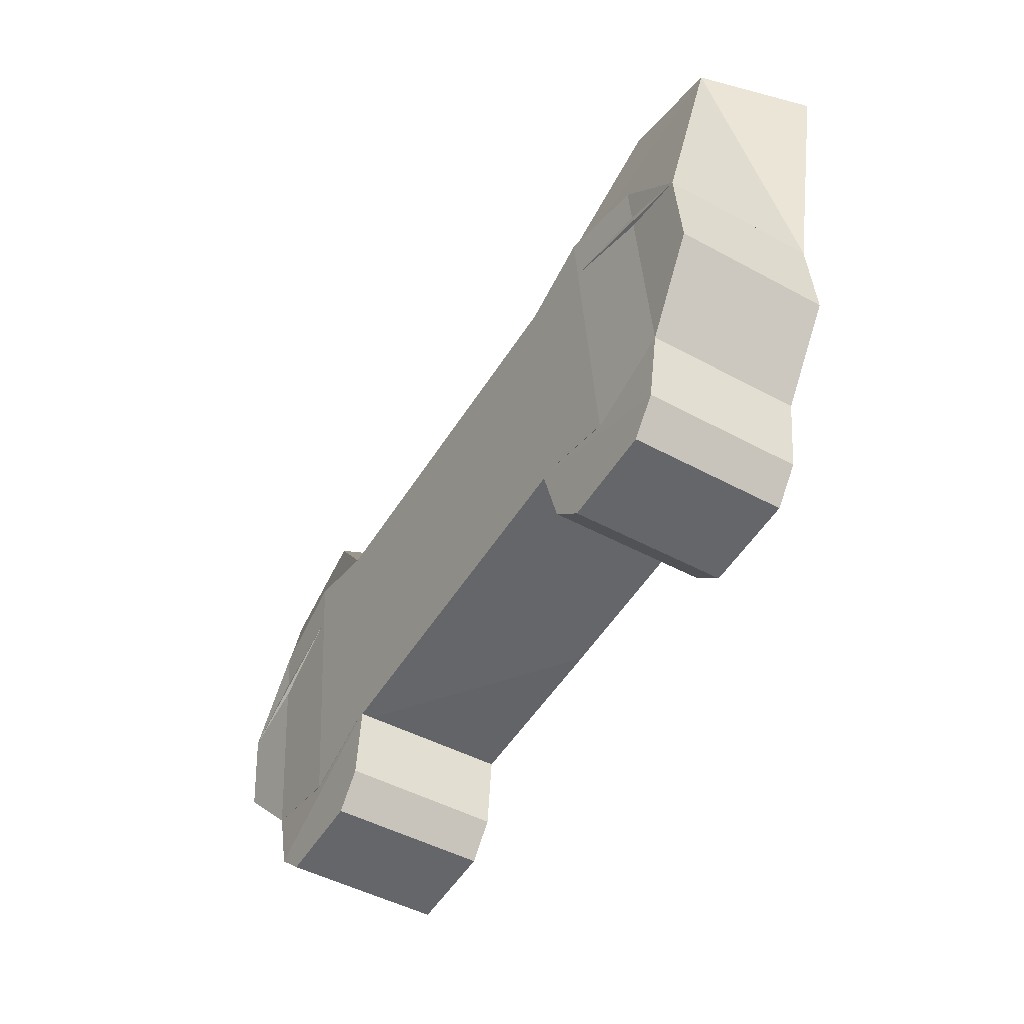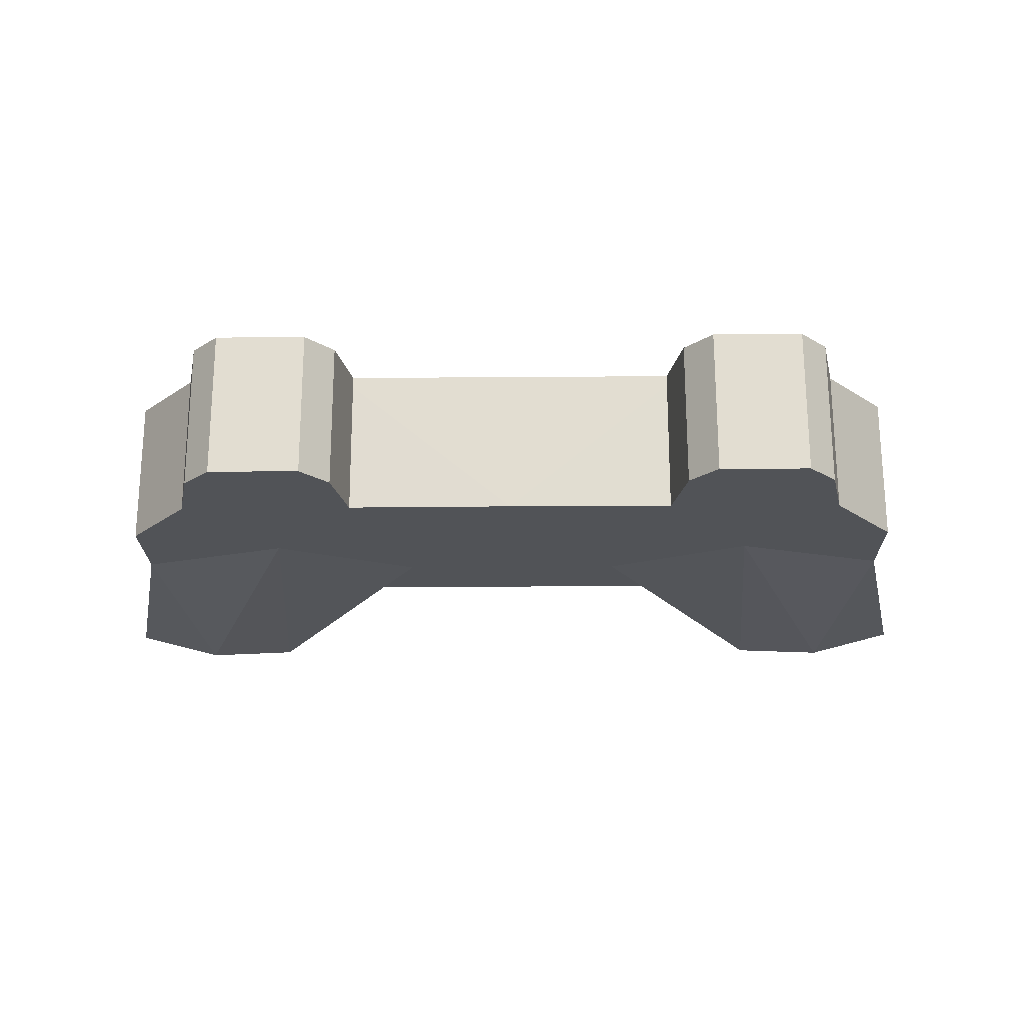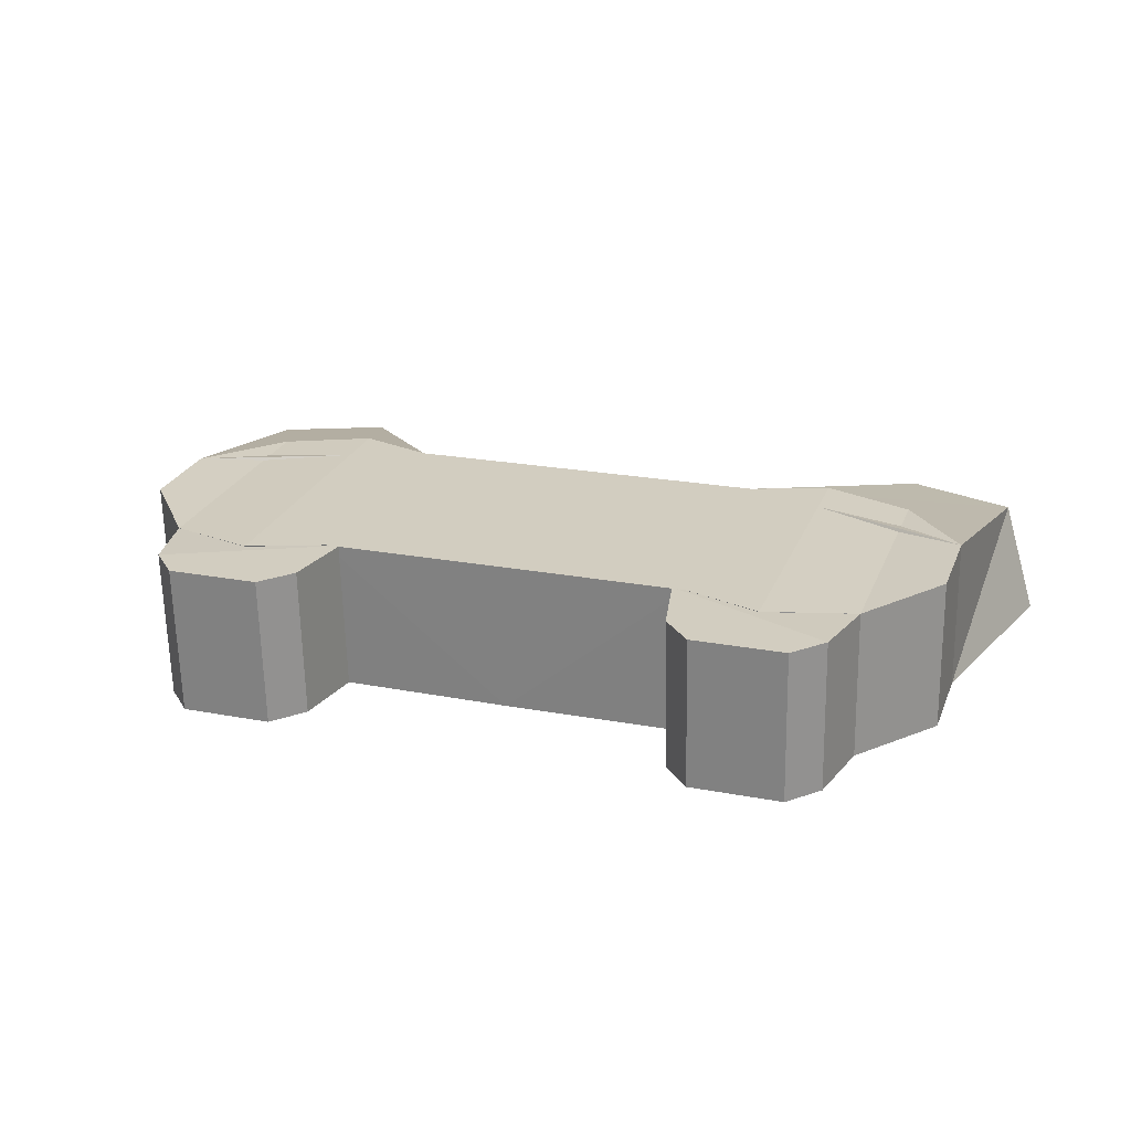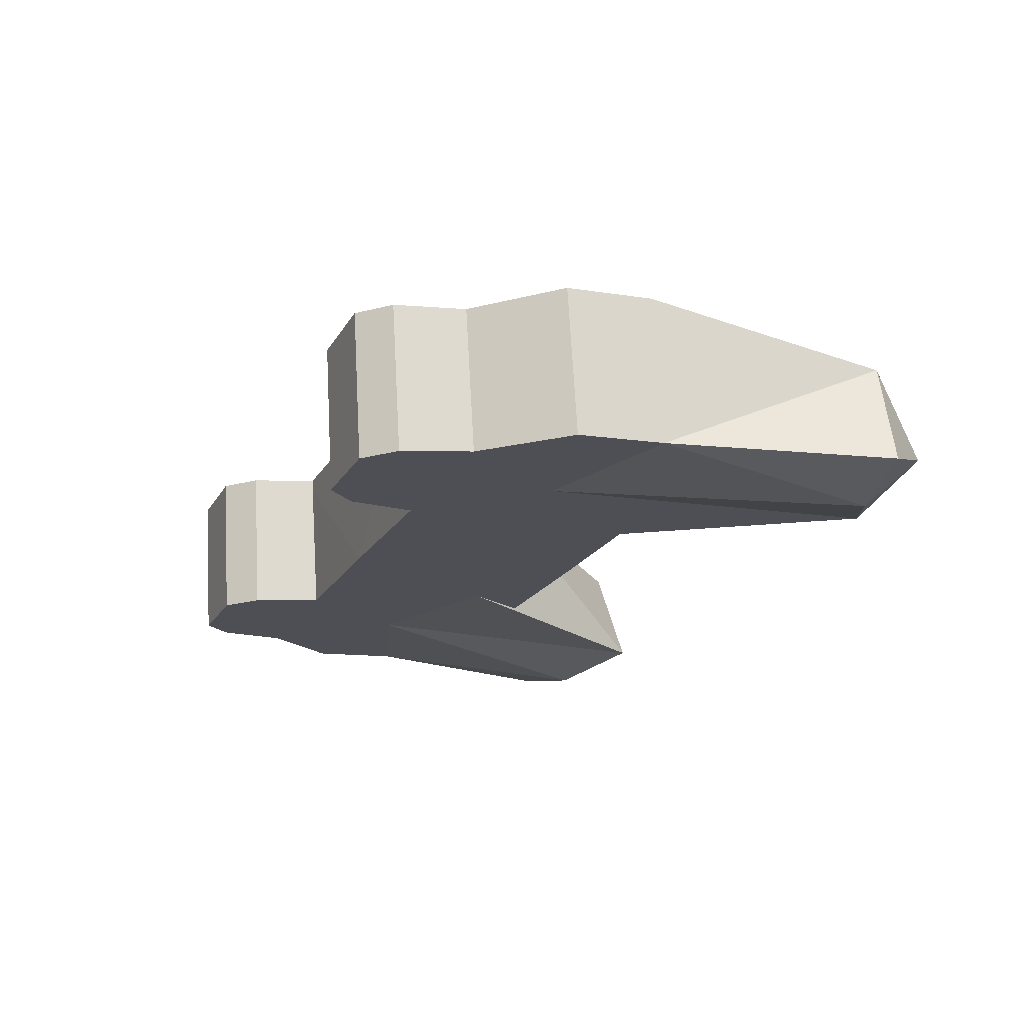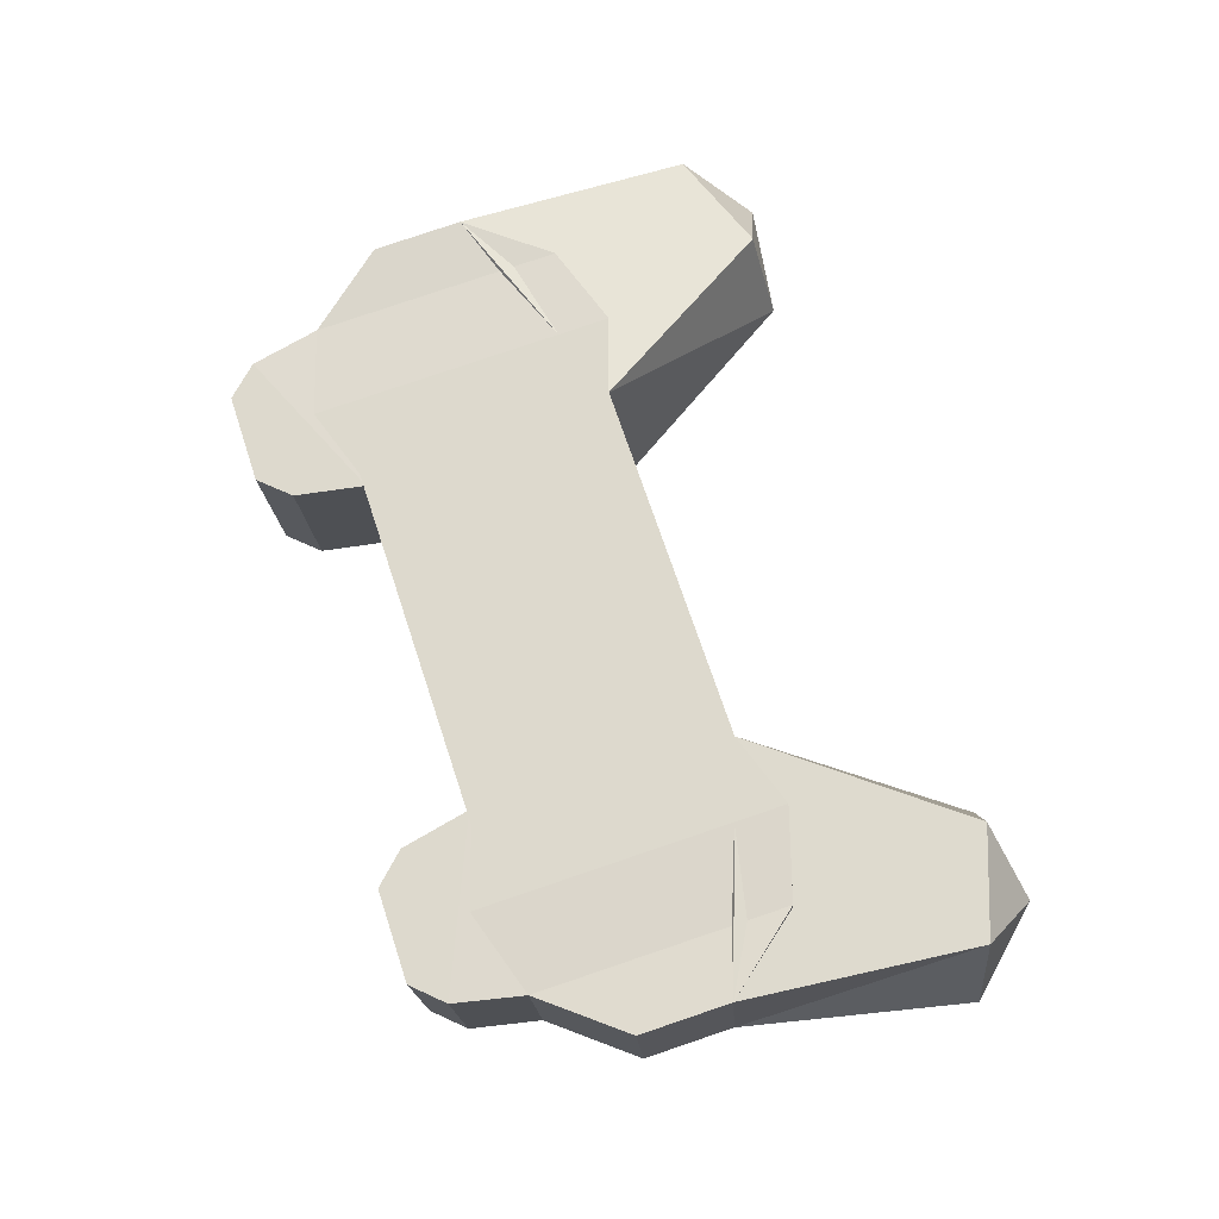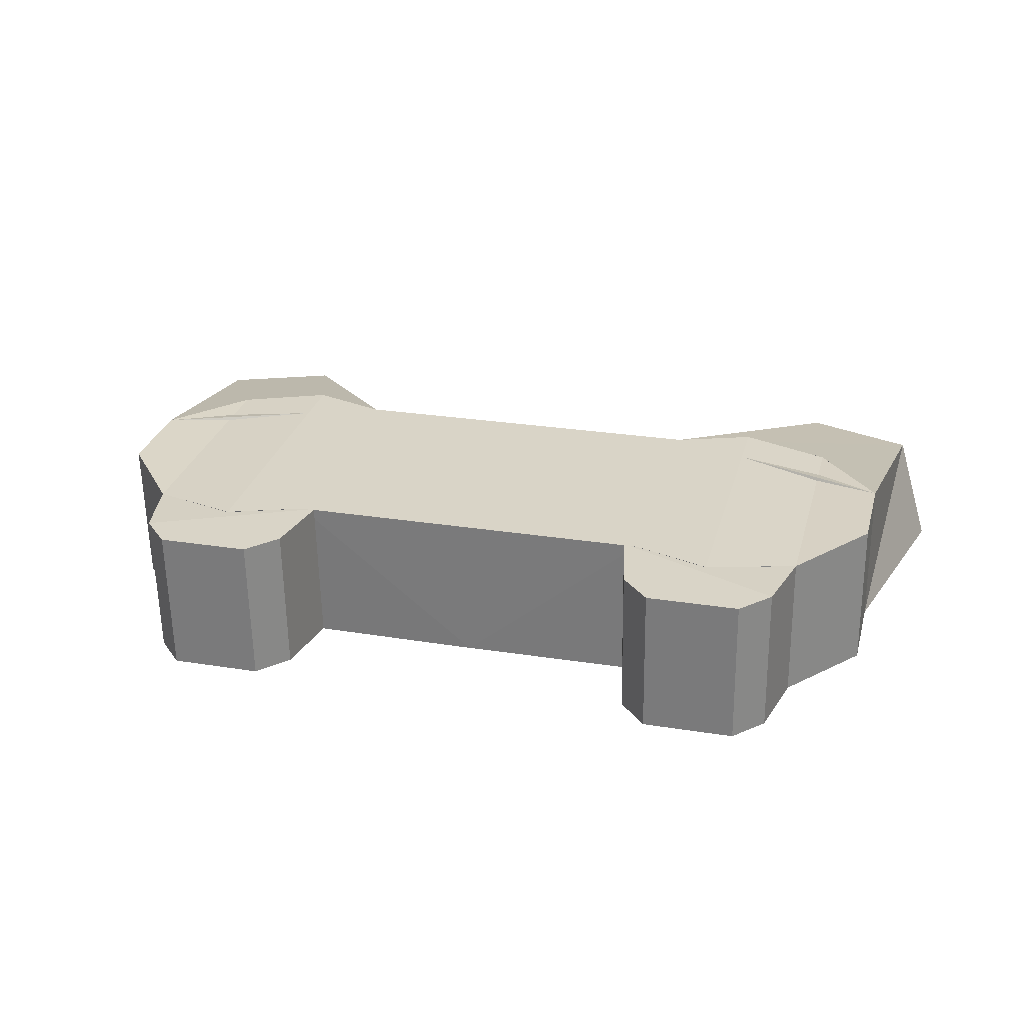
<metadata>
{"format":"obj","ext":"obj","renderer":"f3d","projection":"perspective","resolution":1024,"background":"white","views":[{"elev":-53.4,"azim":-121.7,"up":"+Z"},{"elev":-25.3,"azim":-179.3,"up":"+Y"},{"elev":21.5,"azim":-161.3,"up":"+Y"},{"elev":-19.9,"azim":-112.3,"up":"+Y"},{"elev":69.8,"azim":-108.3,"up":"+Y"},{"elev":25.3,"azim":-165.4,"up":"+Y"}]}
</metadata>
<code>
o PSXController01
v 0.07031 0.06063 -0.03019
v 0.1331 0.008657 0.06948
v 0.1503 0.02003 0.1551
v 0.1331 0.002835 -0.02571
v 0.1441 -0 0.133
v 0.09953 0.005621 0.01984
v 0.1773 0.006816 0.1269
v 0.158 0.006805 0.03919
v 0.1646 0.04849 0.129
v 0.1236 0.0494 0.1438
v 0.07031 0.06656 0.06688
v 0.111 0.008287 0.151
v 0.04382 0.00713 0.0445
v 0.09938 0.06004 -0.03973
v 0.09938 0.06715 0.07642
v 0.1331 0.06539 0.06601
v 0.158 0.004688 0.004573
v 0.158 0.06253 0.001035
v 0.158 0.06465 0.03565
v -0 0.008715 0.07042
v -0 0.002778 -0.02665
v -0 0.06656 0.06688
v -0 0.06063 -0.03019
v 0.06496 0.06068 -0.02925
v 0.0703 0.05905 -0.05591
v 0.06496 0.002835 -0.02571
v 0.0703 0.001205 -0.05237
v 0.1331 0.05957 -0.02918
v 0.1272 0.05905 -0.05591
v 0.1272 0.001205 -0.05237
v 0.08117 0.05835 -0.06743
v 0.08117 0.0005 -0.06389
v 0.1163 0.05835 -0.06743
v 0.1163 0.0005 -0.06389
v -0.07031 0.06063 -0.03019
v -0.1331 0.008657 0.06948
v -0.1503 0.02003 0.1551
v -0.1331 0.002835 -0.02571
v -0.1441 -0 0.133
v -0.09953 0.005621 0.01984
v -0.1773 0.006816 0.1269
v -0.158 0.006805 0.03919
v -0.1646 0.04849 0.129
v -0.1236 0.0494 0.1438
v -0.07031 0.06656 0.06688
v -0.111 0.008287 0.151
v -0.04382 0.00713 0.0445
v -0.09938 0.06004 -0.03973
v -0.09938 0.06715 0.07642
v -0.1331 0.06539 0.06601
v -0.158 0.004688 0.004573
v -0.158 0.06253 0.001035
v -0.158 0.06465 0.03565
v -0.06496 0.06068 -0.02925
v -0.0703 0.05905 -0.05591
v -0.06496 0.002835 -0.02571
v -0.0703 0.001205 -0.05237
v -0.1331 0.05957 -0.02918
v -0.1272 0.05905 -0.05591
v -0.1272 0.001205 -0.05237
v -0.08117 0.05835 -0.06743
v -0.08117 0.0005 -0.06389
v -0.1163 0.05835 -0.06743
v -0.1163 0.0005 -0.06389
f 20 4 2
f 1 15 14
f 20 11 22
f 9 10 3
f 5 8 7
f 16 8 19
f 7 9 3
f 8 9 7
f 4 1 14
f 5 7 3
f 9 11 10
f 6 11 19
f 11 2 15
f 11 12 10
f 12 5 3
f 12 6 5
f 10 12 3
f 4 14 28
f 15 28 14
f 15 2 16
f 17 19 8
f 4 8 2
f 28 19 18
f 28 17 4
f 21 1 4
f 1 22 11
f 25 26 24
f 26 30 4
f 30 28 4
f 29 24 28
f 26 28 24
f 25 33 31
f 32 33 34
f 27 34 30
f 29 34 33
f 25 32 27
f 36 21 20
f 35 49 45
f 20 45 36
f 43 37 44
f 39 42 40
f 50 42 36
f 41 37 43
f 43 42 41
f 38 48 35
f 39 37 41
f 43 45 53
f 53 47 40
f 45 49 36
f 46 45 44
f 46 37 39
f 46 40 47
f 44 37 46
f 38 58 48
f 58 49 48
f 49 50 36
f 53 51 42
f 36 51 38
f 58 53 50
f 51 58 38
f 35 21 38
f 22 35 45
f 56 55 54
f 56 60 57
f 58 60 38
f 54 59 58
f 56 58 38
f 55 63 59
f 63 62 64
f 64 57 60
f 59 64 60
f 62 55 57
f 20 21 4
f 1 11 15
f 20 2 11
f 5 6 8
f 16 2 8
f 8 19 9
f 9 19 11
f 19 8 6
f 6 13 11
f 11 13 12
f 12 13 6
f 15 16 28
f 17 18 19
f 4 17 8
f 28 16 19
f 28 18 17
f 21 23 1
f 1 23 22
f 25 27 26
f 26 27 30
f 30 29 28
f 29 25 24
f 26 4 28
f 25 29 33
f 32 31 33
f 27 32 34
f 29 30 34
f 25 31 32
f 36 38 21
f 35 48 49
f 20 22 45
f 39 41 42
f 50 53 42
f 43 53 42
f 43 44 45
f 40 42 53
f 53 45 47
f 46 47 45
f 46 39 40
f 58 50 49
f 53 52 51
f 36 42 51
f 58 52 53
f 51 52 58
f 35 23 21
f 22 23 35
f 56 57 55
f 56 38 60
f 58 59 60
f 54 55 59
f 56 54 58
f 55 61 63
f 63 61 62
f 64 62 57
f 59 63 64
f 62 61 55

</code>
